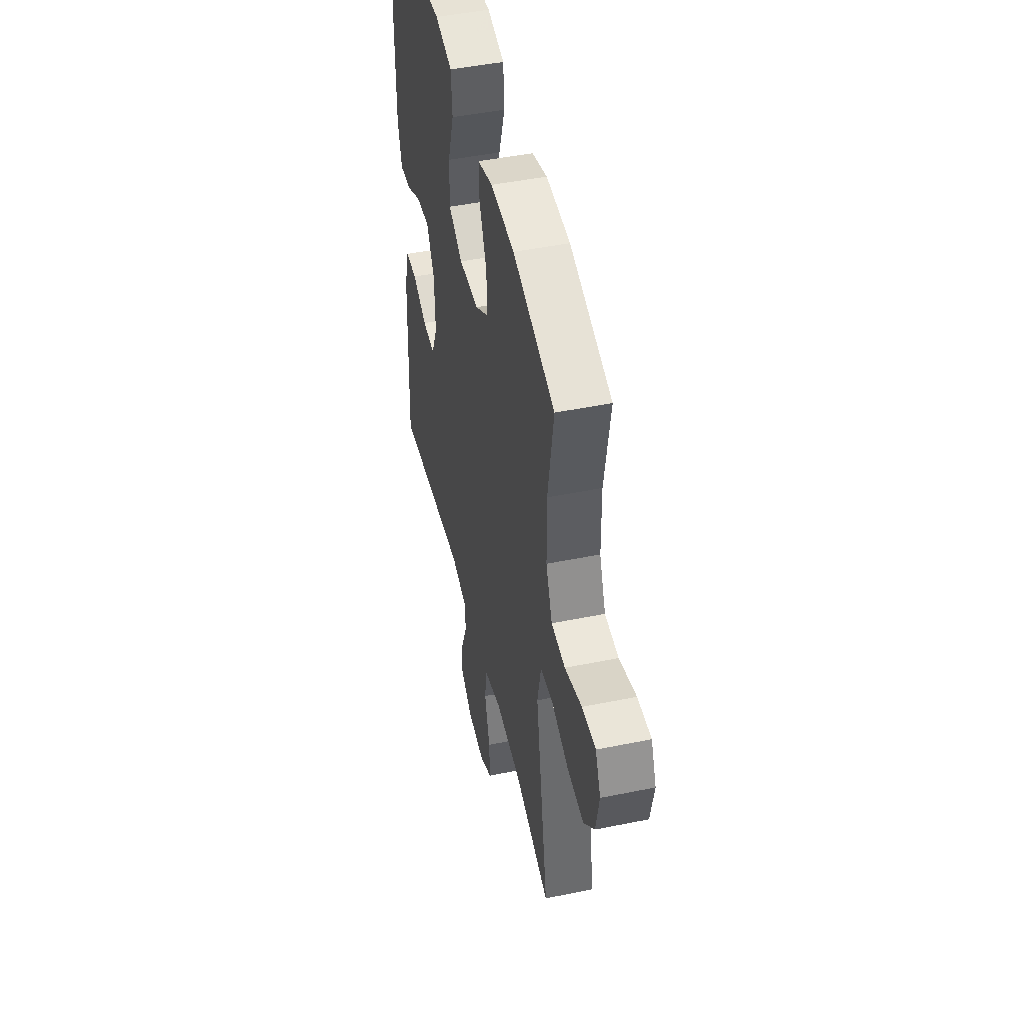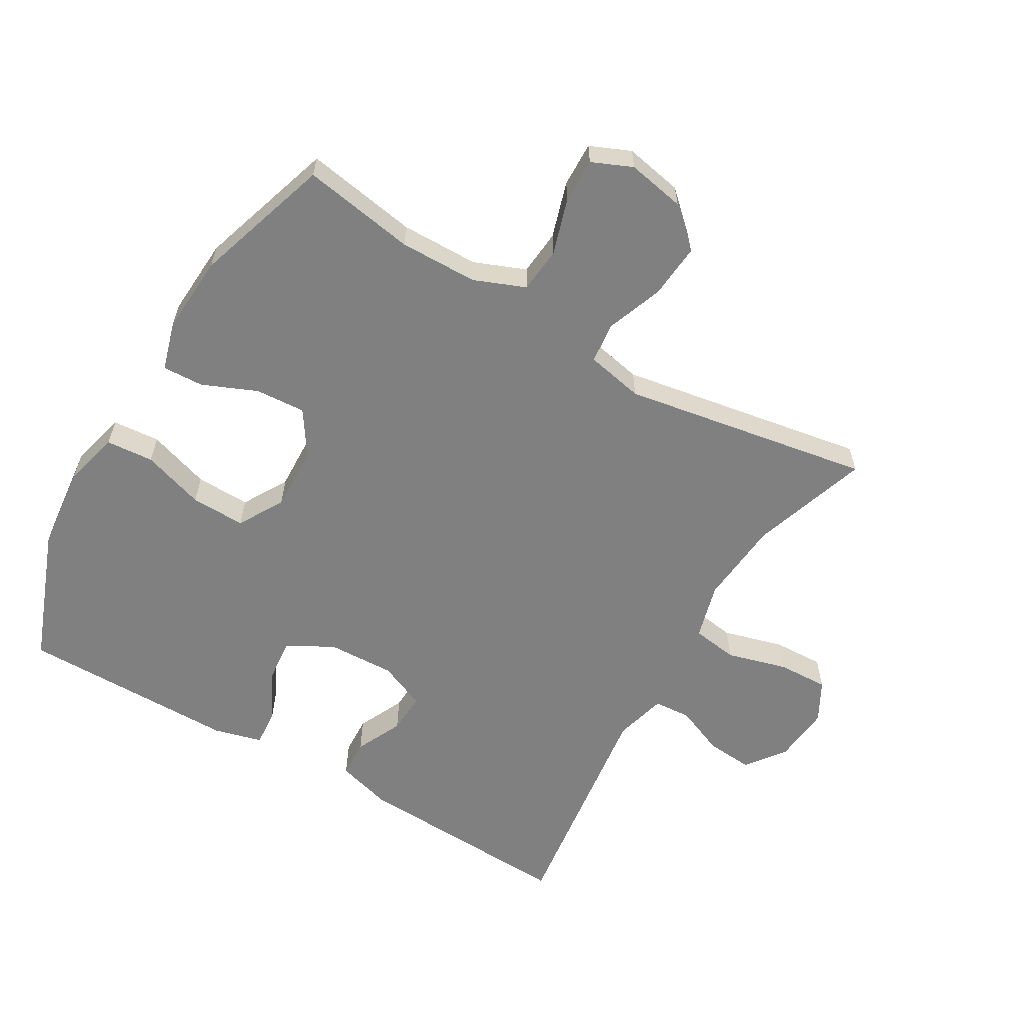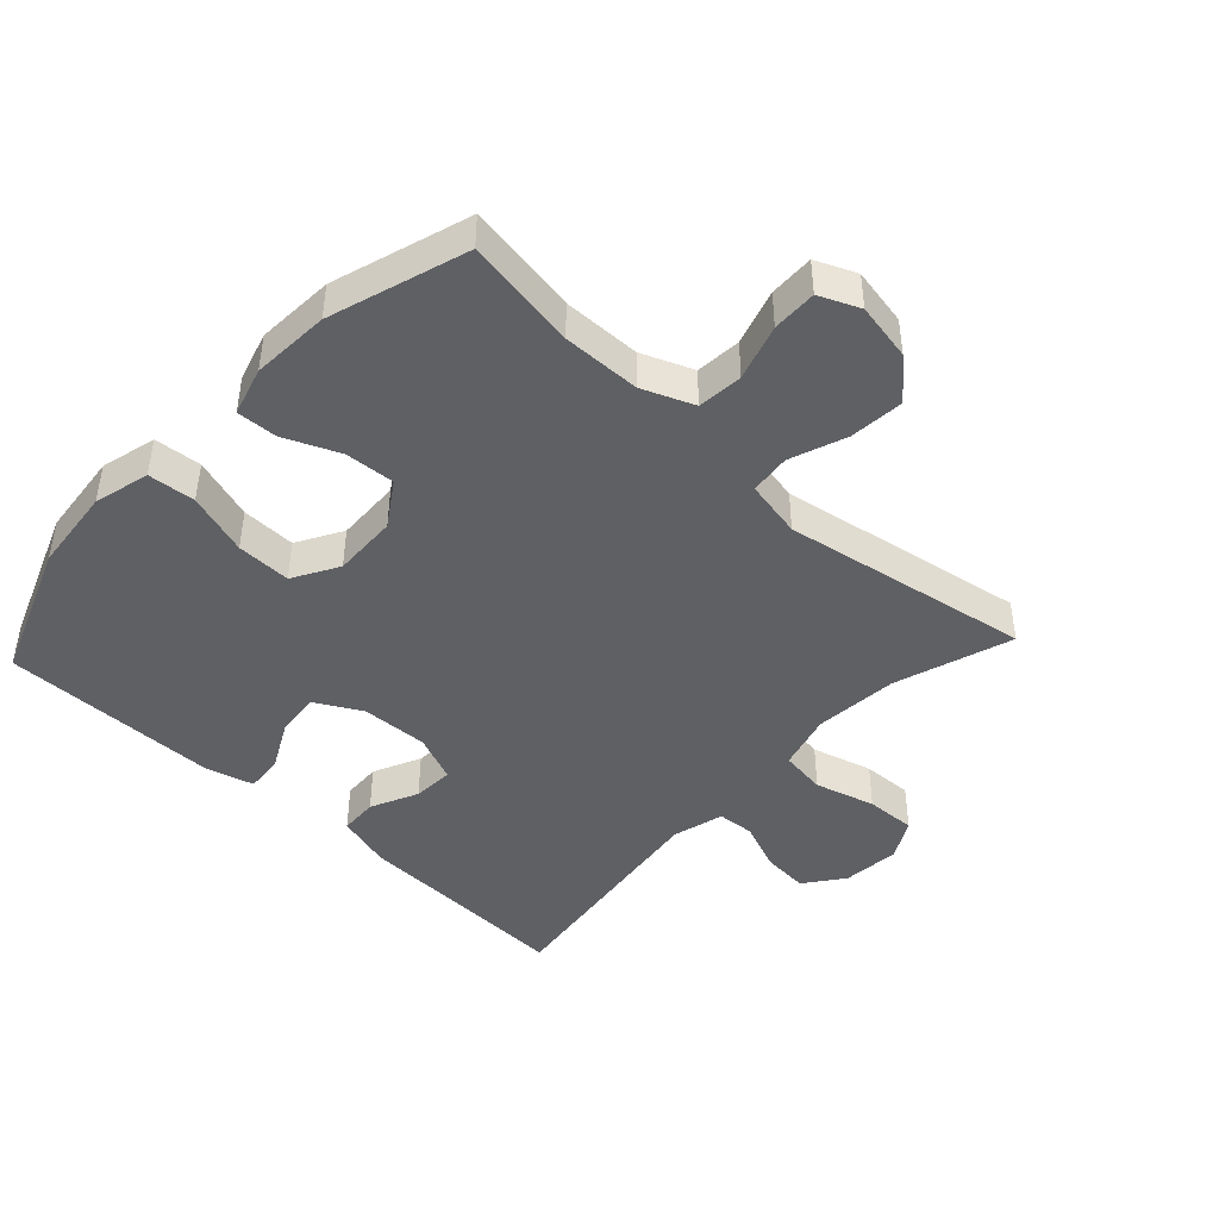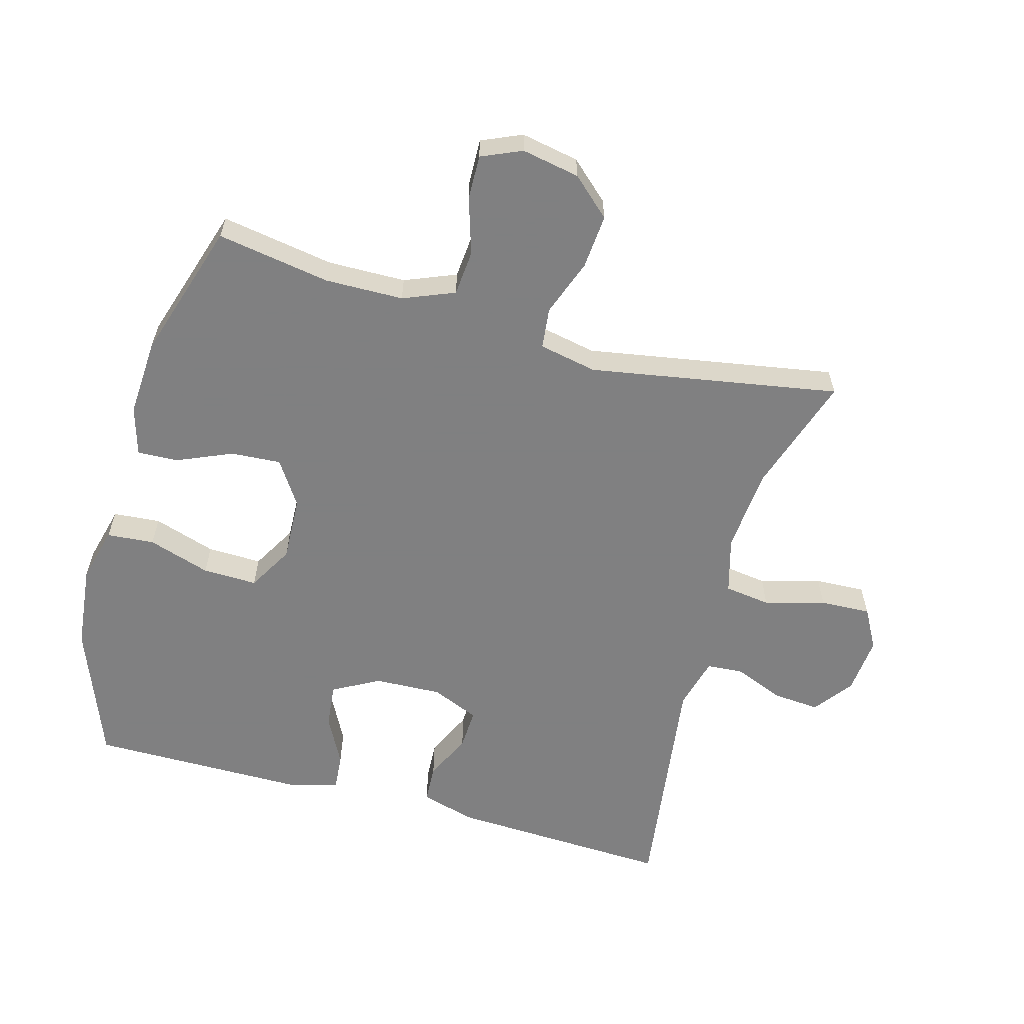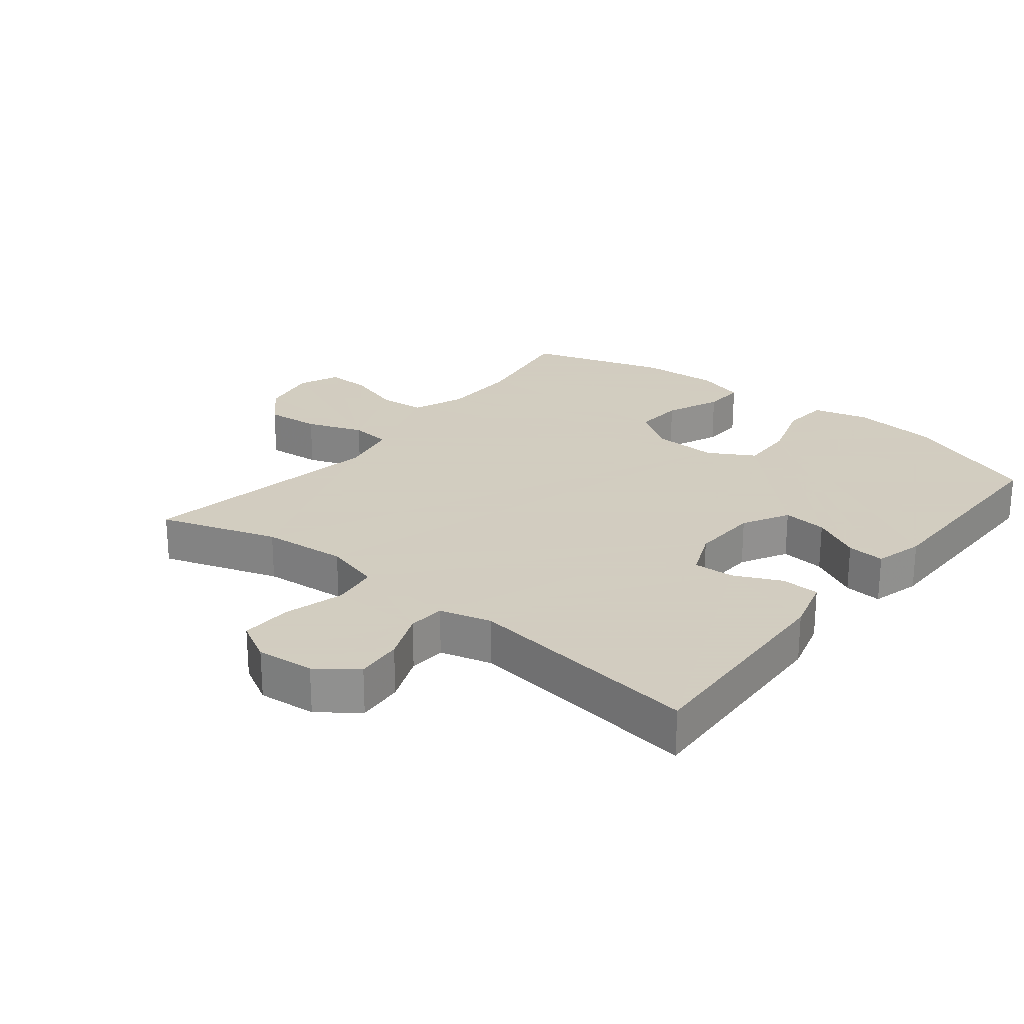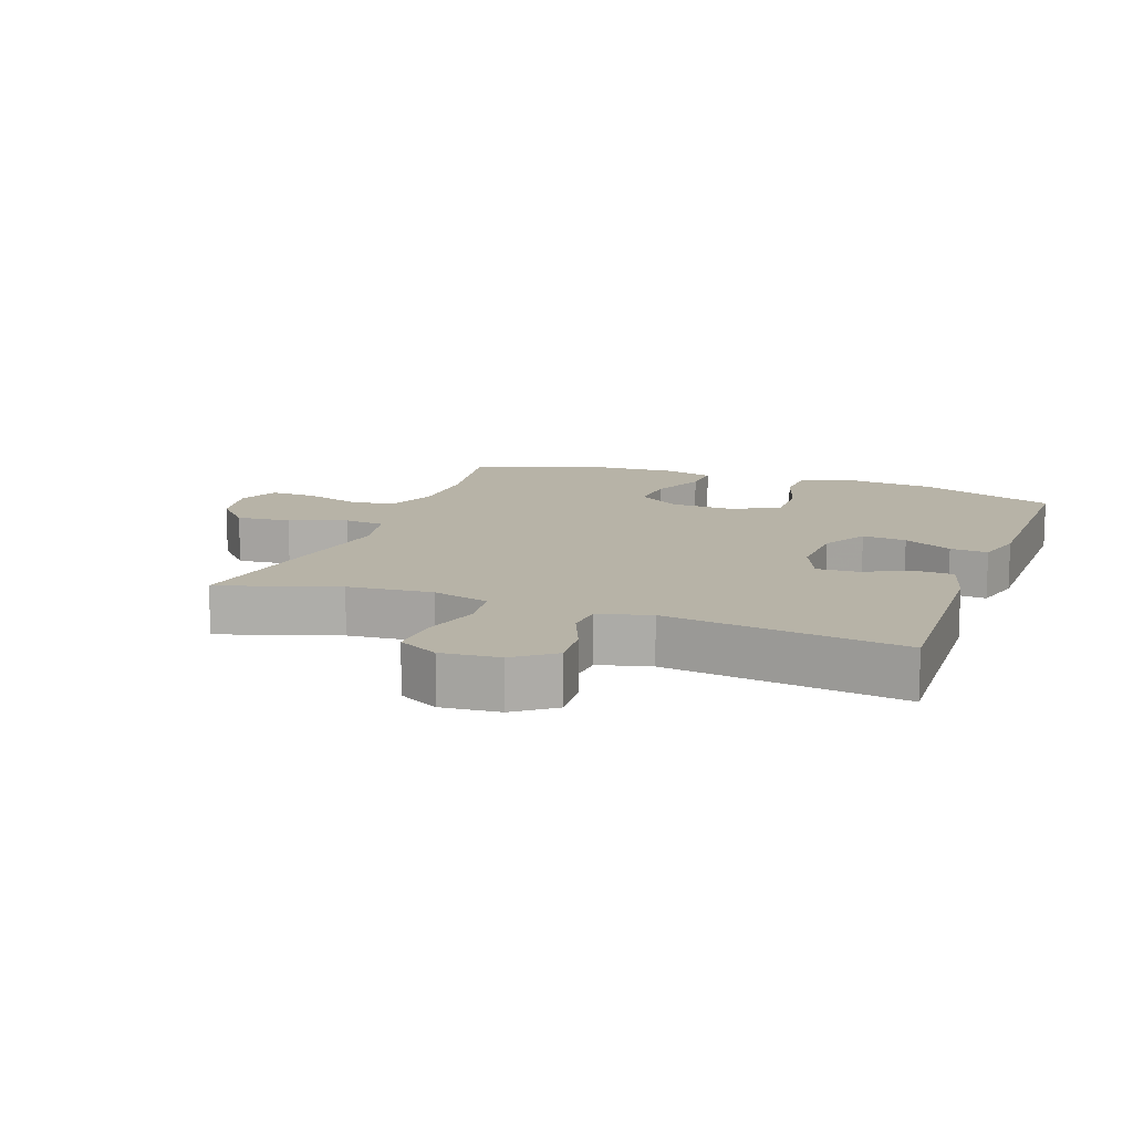
<metadata>
{"format":"obj","ext":"obj","renderer":"f3d","projection":"perspective","resolution":1024,"background":"white","views":[{"elev":47.1,"azim":77.0,"up":"+Z"},{"elev":-60.1,"azim":59.5,"up":"+Y"},{"elev":-44.3,"azim":47.0,"up":"+Y"},{"elev":-60.0,"azim":74.5,"up":"+Y"},{"elev":24.3,"azim":-141.5,"up":"+Y"},{"elev":12.6,"azim":-159.9,"up":"+Y"}]}
</metadata>
<code>
v 0.5 0.07 0.5
v 0.471 0.07 0.326
v 0.473 0.07 0.206
v 0.505 0.07 0.127
v 0.575 0.07 0.121
v 0.661 0.07 0.148
v 0.73 0.07 0.15
v 0.757 0.07 0.088
v 0.74 0.07 -0.001
v 0.686 0.07 -0.06
v 0.602 0.07 -0.053
v 0.515 0.07 -0.021
v 0.452 0.07 -0.028
v 0.434 0.07 -0.117
v 0.5 0.07 -0.5
v 0.319 0.07 -0.441
v 0.189 0.07 -0.43
v 0.102 0.07 -0.454
v 0.092 0.07 -0.525
v 0.118 0.07 -0.618
v 0.121 0.07 -0.696
v 0.059 0.07 -0.73
v -0.03 0.07 -0.722
v -0.09 0.07 -0.677
v -0.084 0.07 -0.605
v -0.053 0.07 -0.529
v -0.057 0.07 -0.472
v -0.137 0.07 -0.451
v -0.5 0.07 -0.5
v -0.485 0.07 -0.158
v -0.461 0.07 -0.073
v -0.402 0.07 -0.07
v -0.329 0.07 -0.104
v -0.266 0.07 -0.107
v -0.235 0.07 -0.034
v -0.239 0.07 0.07
v -0.278 0.07 0.141
v -0.346 0.07 0.134
v -0.421 0.07 0.095
v -0.479 0.07 0.09
v -0.499 0.07 0.165
v -0.5 0.07 0.5
v -0.291 0.07 0.58
v -0.16 0.07 0.594
v -0.074 0.07 0.572
v -0.068 0.07 0.499
v -0.099 0.07 0.403
v -0.101 0.07 0.319
v -0.031 0.07 0.279
v 0.069 0.07 0.283
v 0.137 0.07 0.328
v 0.132 0.07 0.405
v 0.096 0.07 0.489
v 0.093 0.07 0.552
v 0.168 0.07 0.574
v 0.288 0.07 0.567
v 0.5 0 0.5
v 0.471 0 0.326
v 0.473 0 0.206
v 0.505 0 0.127
v 0.575 0 0.121
v 0.661 0 0.148
v 0.73 0 0.15
v 0.757 0 0.088
v 0.74 0 -0.001
v 0.686 0 -0.06
v 0.602 0 -0.053
v 0.515 0 -0.021
v 0.452 0 -0.028
v 0.434 0 -0.117
v 0.5 0 -0.5
v 0.319 0 -0.441
v 0.189 0 -0.43
v 0.102 0 -0.454
v 0.092 0 -0.525
v 0.118 0 -0.618
v 0.121 0 -0.696
v 0.059 0 -0.73
v -0.03 0 -0.722
v -0.09 0 -0.677
v -0.084 0 -0.605
v -0.053 0 -0.529
v -0.057 0 -0.472
v -0.137 0 -0.451
v -0.5 0 -0.5
v -0.485 0 -0.158
v -0.461 0 -0.073
v -0.402 0 -0.07
v -0.329 0 -0.104
v -0.266 0 -0.107
v -0.235 0 -0.034
v -0.239 0 0.07
v -0.278 0 0.141
v -0.346 0 0.134
v -0.421 0 0.095
v -0.479 0 0.09
v -0.499 0 0.165
v -0.5 0 0.5
v -0.291 0 0.58
v -0.16 0 0.594
v -0.074 0 0.572
v -0.068 0 0.499
v -0.099 0 0.403
v -0.101 0 0.319
v -0.031 0 0.279
v 0.069 0 0.283
v 0.137 0 0.328
v 0.132 0 0.405
v 0.096 0 0.489
v 0.093 0 0.552
v 0.168 0 0.574
v 0.288 0 0.567
f 56 1 2
f 55 56 2
f 54 55 2
f 53 54 2
f 52 53 2
f 51 52 2 3
f 50 51 3 4
f 49 50 4
f 45 46 47
f 44 45 47
f 43 44 47
f 42 43 47
f 41 42 47
f 40 41 47
f 39 40 47
f 38 39 47
f 37 38 47 48
f 36 37 48 49
f 31 32 33
f 30 31 33
f 29 30 33
f 28 29 33
f 27 28 33 34
f 24 25 26
f 23 24 26
f 22 23 26
f 21 22 26
f 20 21 26
f 19 20 26
f 18 19 26 27
f 27 34 35
f 18 27 35
f 17 18 35
f 14 15 16
f 35 36 49
f 17 35 49
f 16 17 49
f 14 16 49
f 13 14 49
f 10 11 12
f 9 10 12
f 8 9 12
f 7 8 12
f 6 7 12
f 5 6 12
f 13 49 4
f 4 5 12 13
f 58 57 112
f 58 112 111
f 58 111 110
f 58 110 109
f 58 109 108
f 59 58 108 107
f 60 59 107 106
f 60 106 105
f 103 102 101
f 103 101 100
f 103 100 99
f 103 99 98
f 103 98 97
f 103 97 96
f 103 96 95
f 103 95 94
f 104 103 94 93
f 105 104 93 92
f 89 88 87
f 89 87 86
f 89 86 85
f 89 85 84
f 90 89 84 83
f 82 81 80
f 82 80 79
f 82 79 78
f 82 78 77
f 82 77 76
f 82 76 75
f 83 82 75 74
f 91 90 83
f 91 83 74
f 91 74 73
f 72 71 70
f 105 92 91
f 105 91 73
f 105 73 72
f 105 72 70
f 105 70 69
f 68 67 66
f 68 66 65
f 68 65 64
f 68 64 63
f 68 63 62
f 68 62 61
f 60 105 69
f 69 68 61 60
f 1 57 58 2
f 2 58 59 3
f 3 59 60 4
f 4 60 61 5
f 5 61 62 6
f 6 62 63 7
f 7 63 64 8
f 8 64 65 9
f 9 65 66 10
f 10 66 67 11
f 11 67 68 12
f 12 68 69 13
f 13 69 70 14
f 14 70 71 15
f 15 71 72 16
f 16 72 73 17
f 17 73 74 18
f 18 74 75 19
f 19 75 76 20
f 20 76 77 21
f 21 77 78 22
f 22 78 79 23
f 23 79 80 24
f 24 80 81 25
f 25 81 82 26
f 26 82 83 27
f 27 83 84 28
f 28 84 85 29
f 29 85 86 30
f 30 86 87 31
f 31 87 88 32
f 32 88 89 33
f 33 89 90 34
f 34 90 91 35
f 35 91 92 36
f 36 92 93 37
f 37 93 94 38
f 38 94 95 39
f 39 95 96 40
f 40 96 97 41
f 41 97 98 42
f 42 98 99 43
f 43 99 100 44
f 44 100 101 45
f 45 101 102 46
f 46 102 103 47
f 47 103 104 48
f 48 104 105 49
f 49 105 106 50
f 50 106 107 51
f 51 107 108 52
f 52 108 109 53
f 53 109 110 54
f 54 110 111 55
f 55 111 112 56
f 56 112 57 1

</code>
